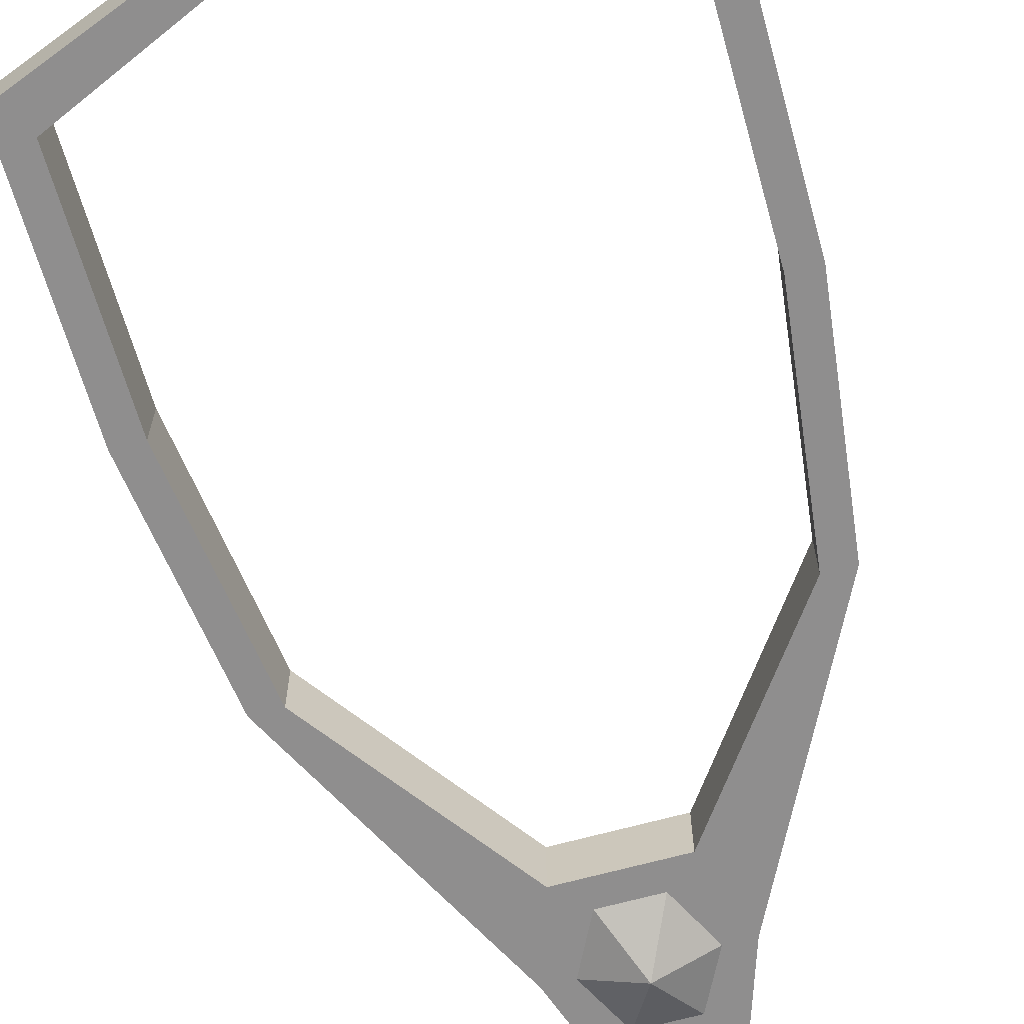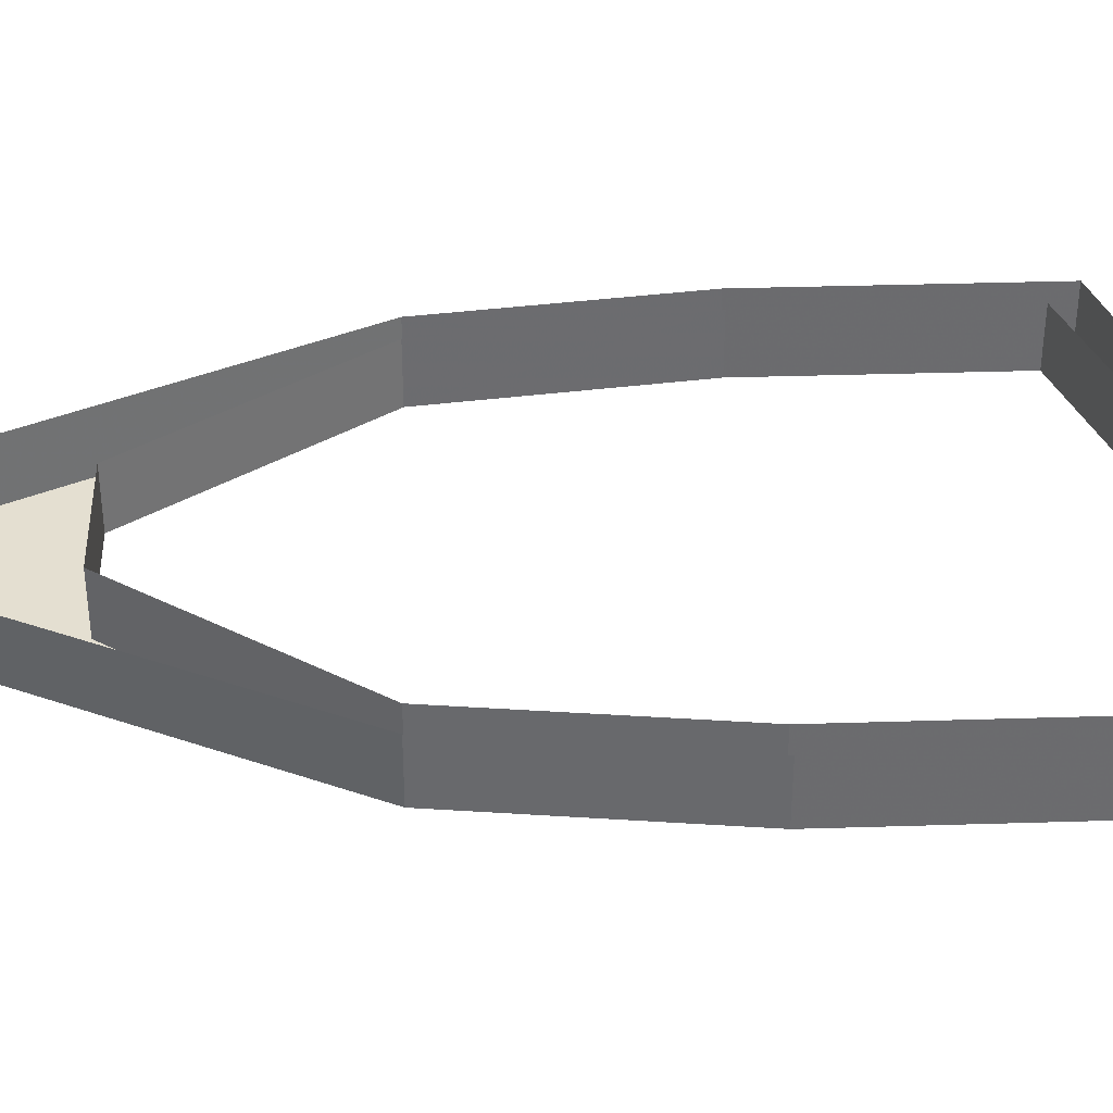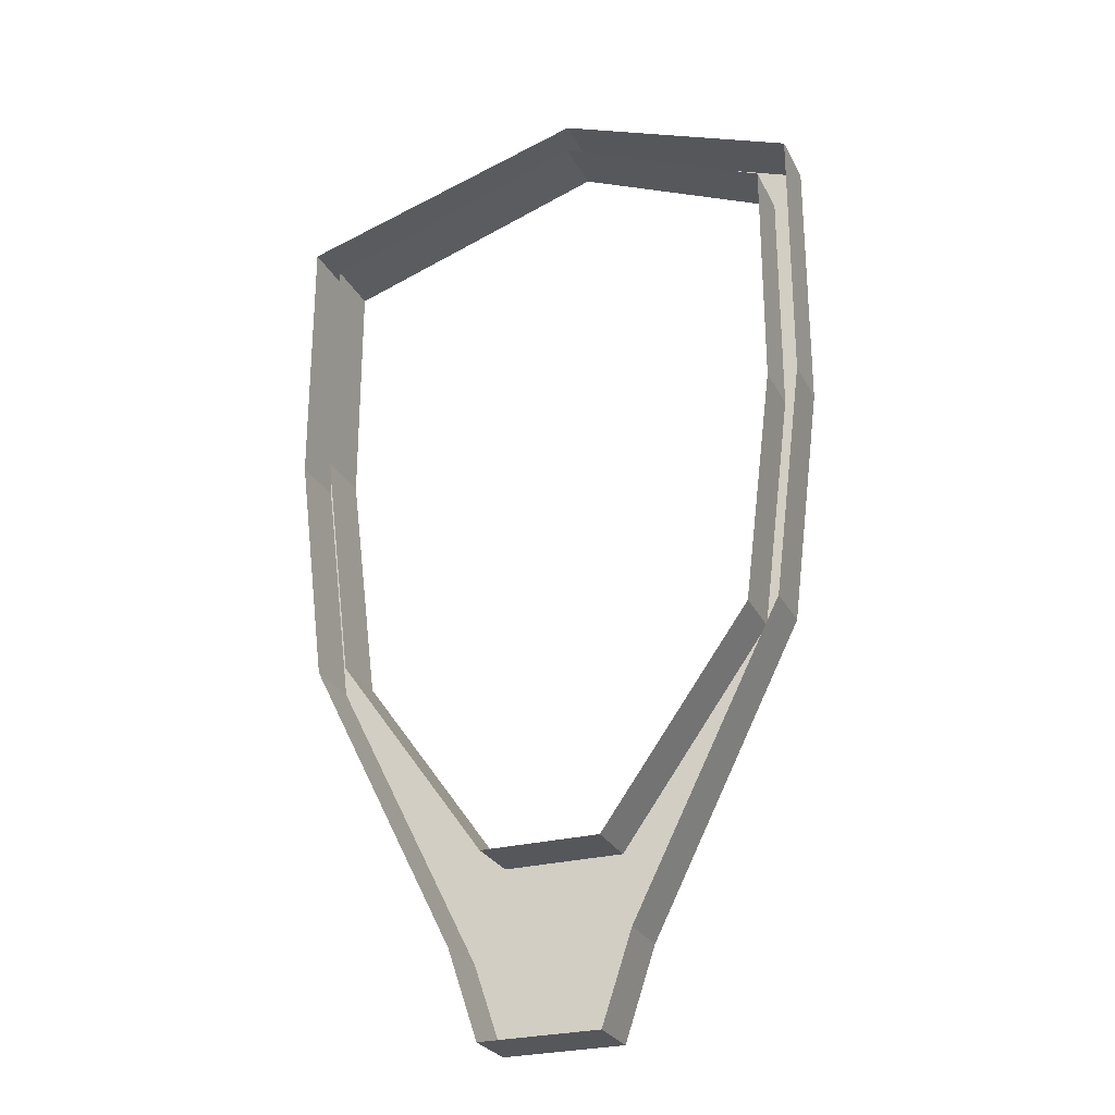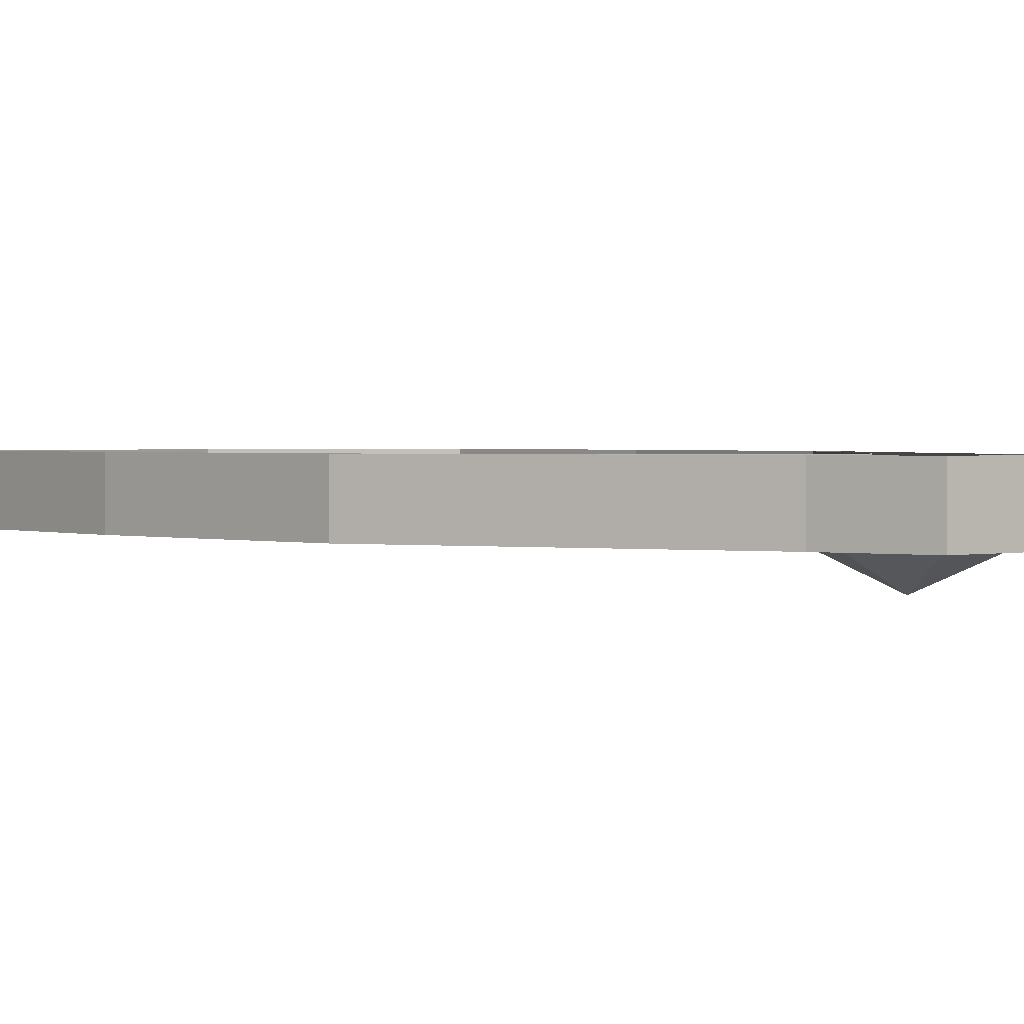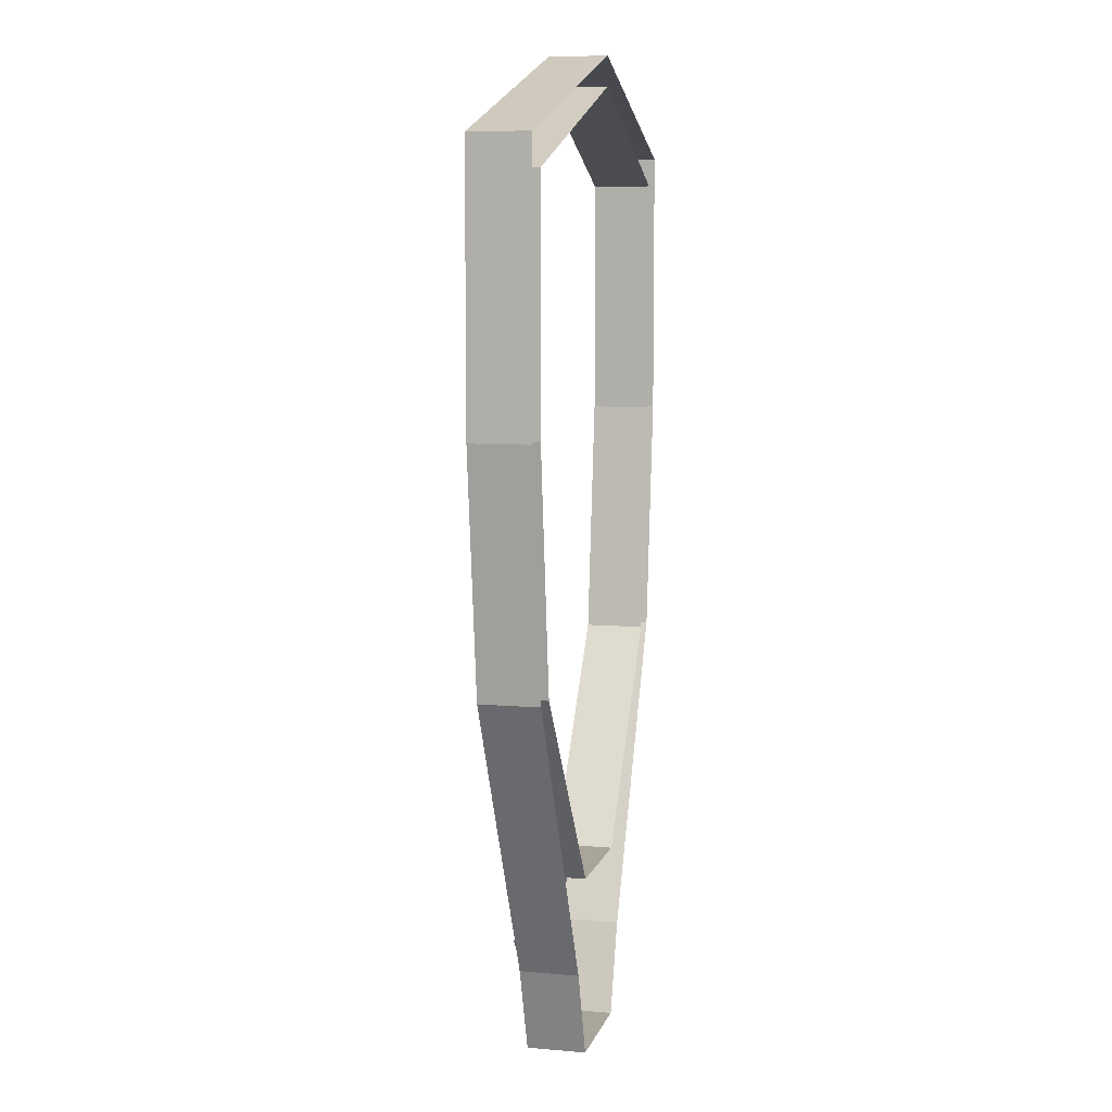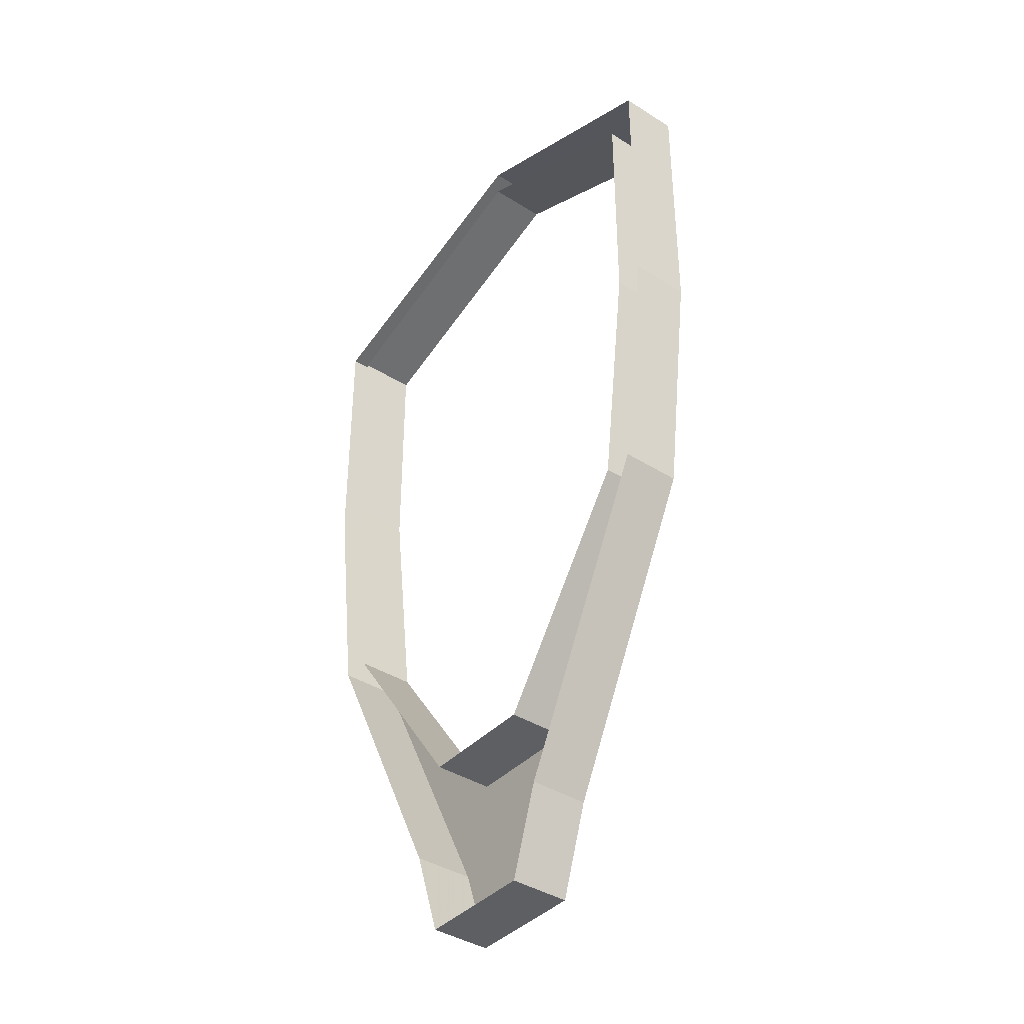
<metadata>
{"format":"obj","ext":"obj","renderer":"f3d","projection":"perspective","resolution":1024,"background":"white","views":[{"elev":-65.0,"azim":15.7,"up":"+Y"},{"elev":36.7,"azim":-92.3,"up":"+Y"},{"elev":-26.7,"azim":-157.9,"up":"+Z"},{"elev":1.5,"azim":141.4,"up":"+Y"},{"elev":7.7,"azim":103.8,"up":"+Z"},{"elev":-39.5,"azim":-128.2,"up":"+Z"}]}
</metadata>
<code>
o item/glarials_amulet/base
v 2 -1 -22
v -2 -1 -22
v -2 -3 -22
v 2 -3 -22
v 7 -1 -15
v 7 -3 -15
v 8 -1 -7
v 8 -3 -7
v 8 -1 1
v 8 -3 1
v -1 -1 4
v -1 -3 4
v -8 -1 1
v -8 -3 1
v -8 -1 -7
v -8 -3 -7
v -7 -1 -15
v -7 -3 -15
v -3 -3 -25
v 3 -3 -25
v 8 -3 -15
v 9 -3 -7
v 9 -3 2
v -1 -3 5
v -9 -3 2
v -9 -3 -7
v -8 -3 -15
v -8 -1 -15
v -3 -1 -25
v -2 -3 -28
v 2 -3 -28
v 2 -1 -28
v 3 -1 -25
v 8 -1 -15
v 9 -1 -7
v 9 -1 2
v -1 -1 5
v -9 -1 2
v -9 -1 -7
v 0 -4 -25
v -2 -3 -25
v -1 -3 -27
v 1 -3 -27
v 2 -3 -25
v 1 -3 -23
v -1 -3 -23
v -2 -1 -28
f 1 2 3
f 1 3 4
f 1 4 5
f 5 4 6
f 5 6 7
f 7 6 8
f 7 8 9
f 9 8 10
f 9 10 11
f 11 10 12
f 11 12 13
f 13 12 14
f 13 14 15
f 15 14 16
f 15 16 17
f 17 16 18
f 17 18 2
f 2 18 3
f 3 18 19
f 3 19 4
f 4 19 20
f 4 20 21
f 4 21 6
f 6 21 22
f 6 22 8
f 8 22 23
f 8 23 10
f 10 23 24
f 10 24 12
f 12 24 25
f 12 25 14
f 14 25 26
f 14 26 16
f 16 26 27
f 16 27 18
f 18 27 19
f 19 27 28
f 19 28 29
f 19 29 30
f 19 30 31
f 19 31 20
f 20 31 32
f 20 32 33
f 20 33 21
f 21 33 34
f 21 34 22
f 22 34 35
f 22 35 23
f 23 35 36
f 23 36 24
f 24 36 37
f 24 37 25
f 25 37 38
f 25 38 26
f 26 38 39
f 26 39 27
f 27 39 28
f 40 41 42
f 40 42 43
f 40 43 44
f 40 44 45
f 40 45 46
f 40 46 41
f 47 32 31
f 47 31 30
f 47 30 29

</code>
